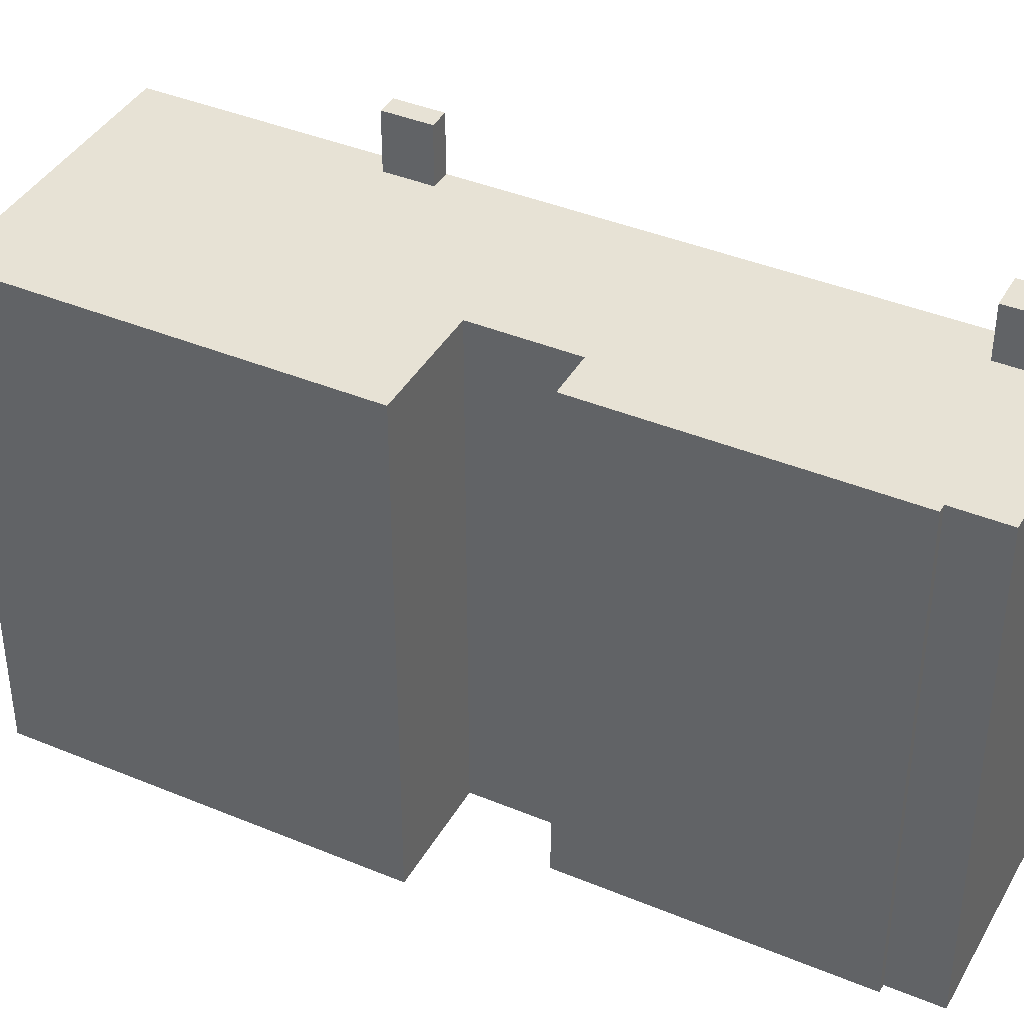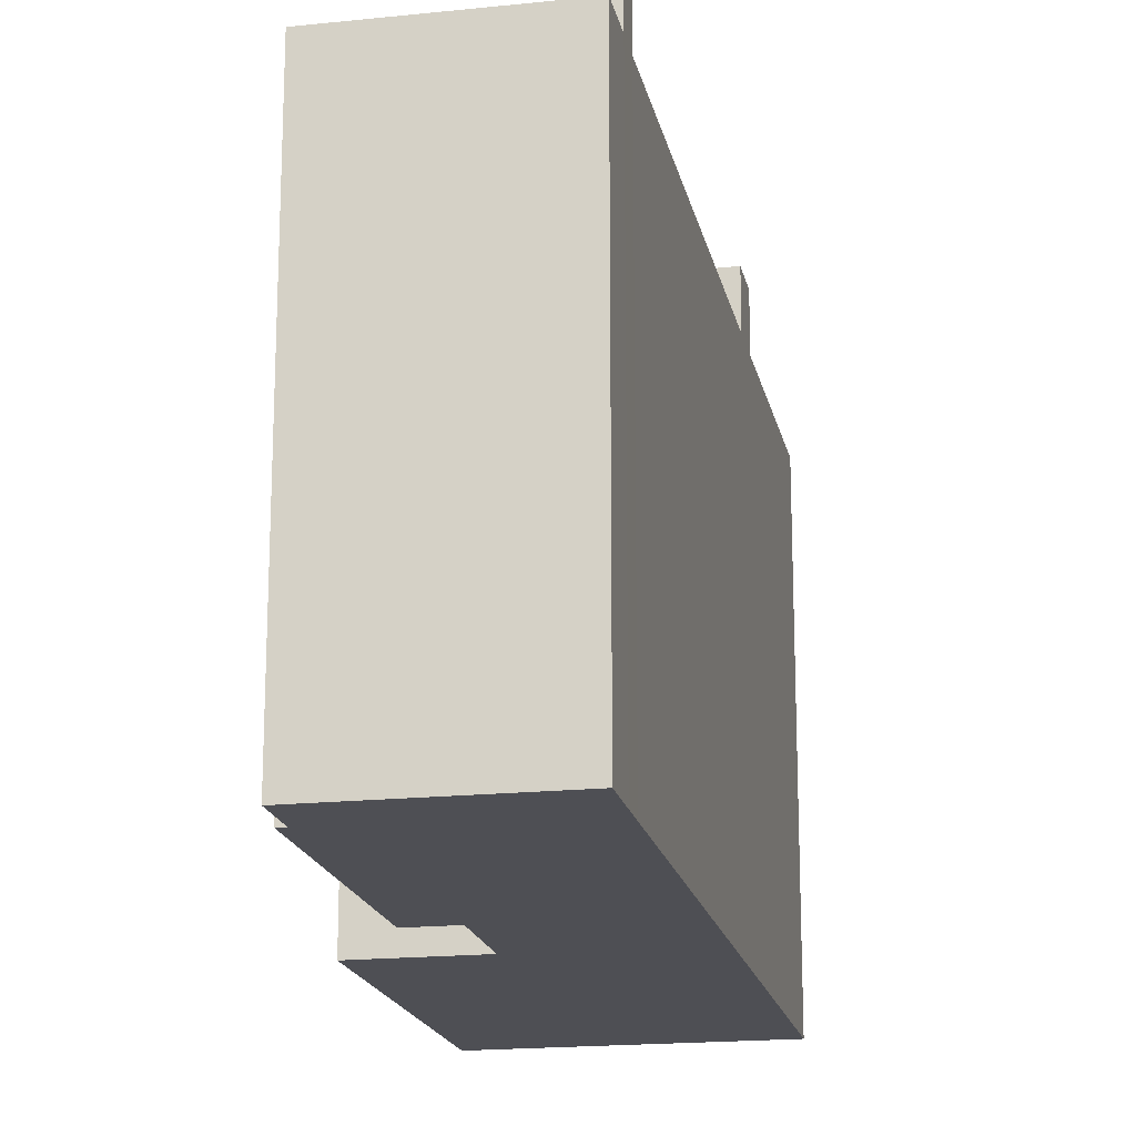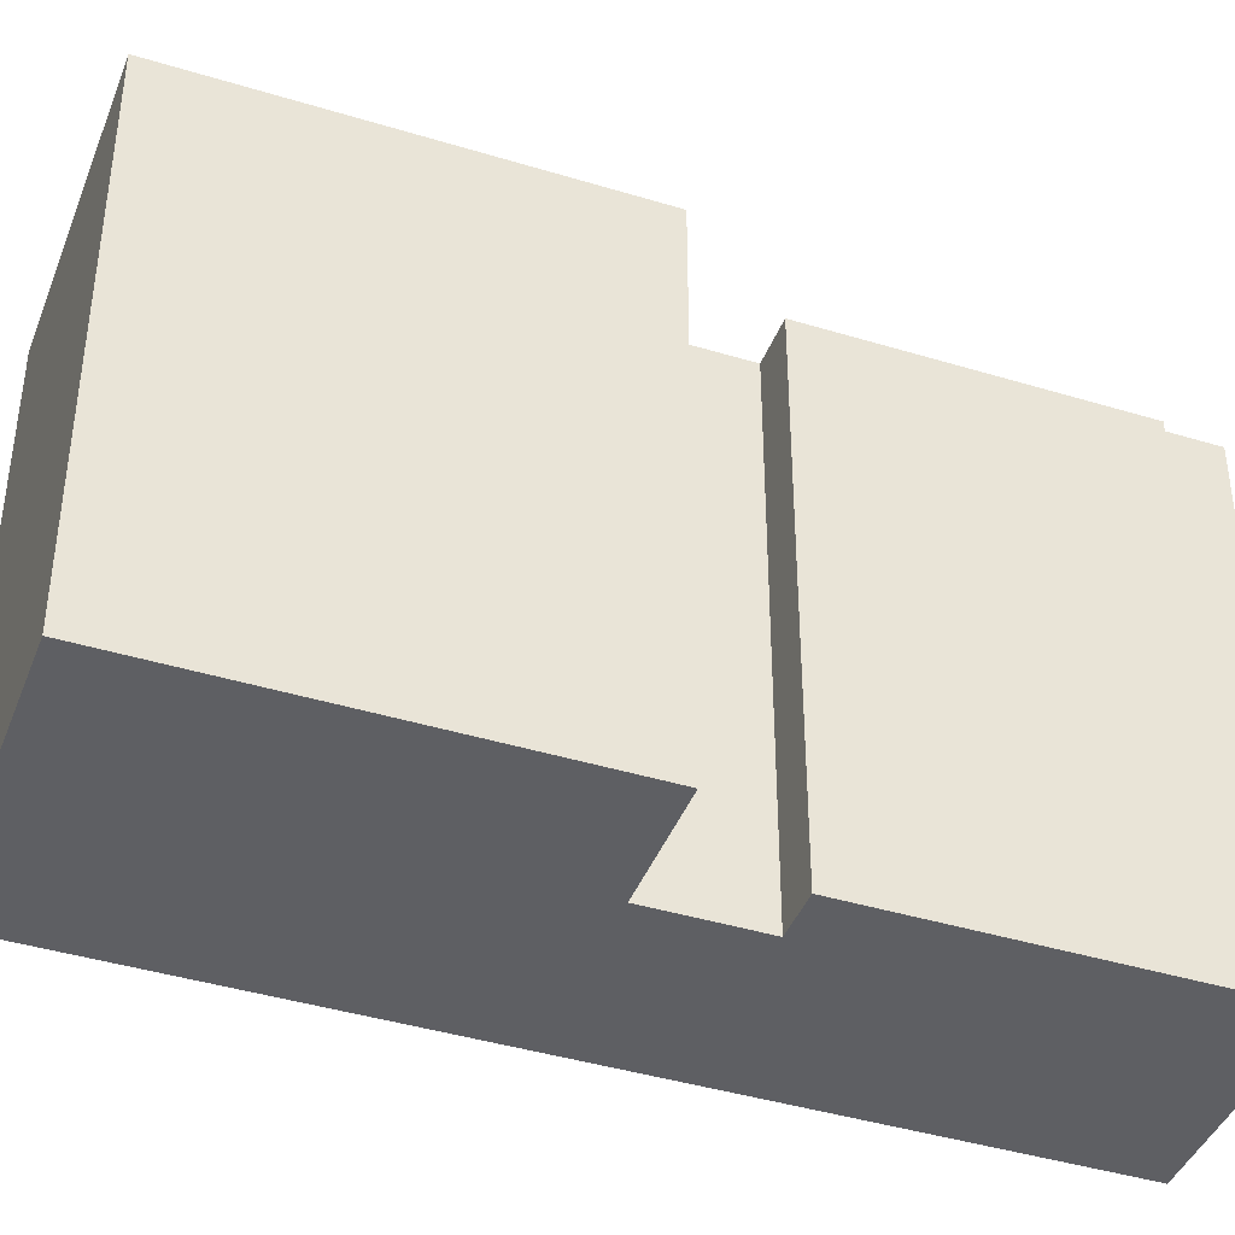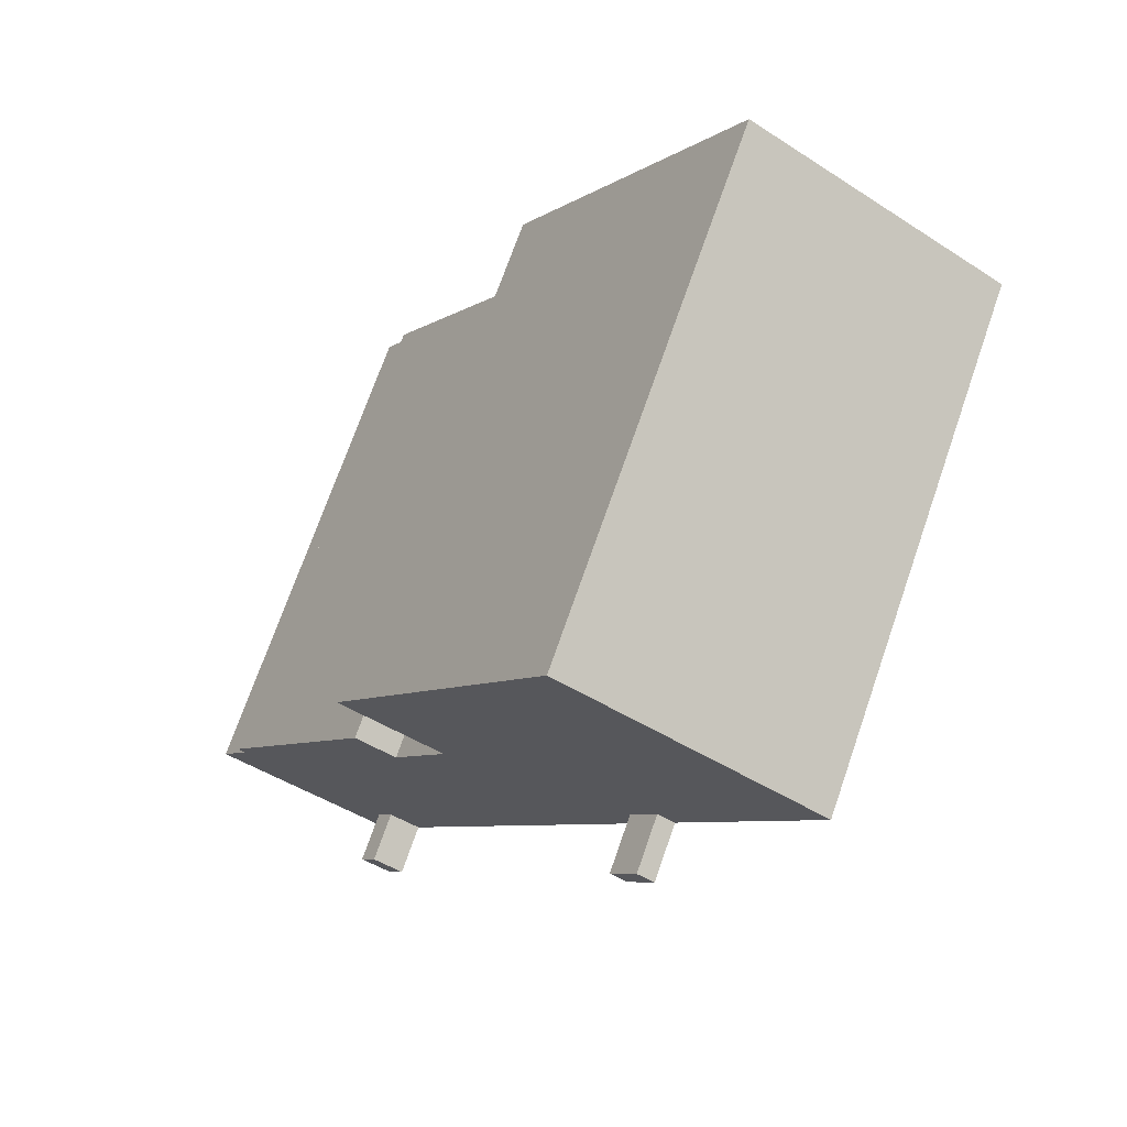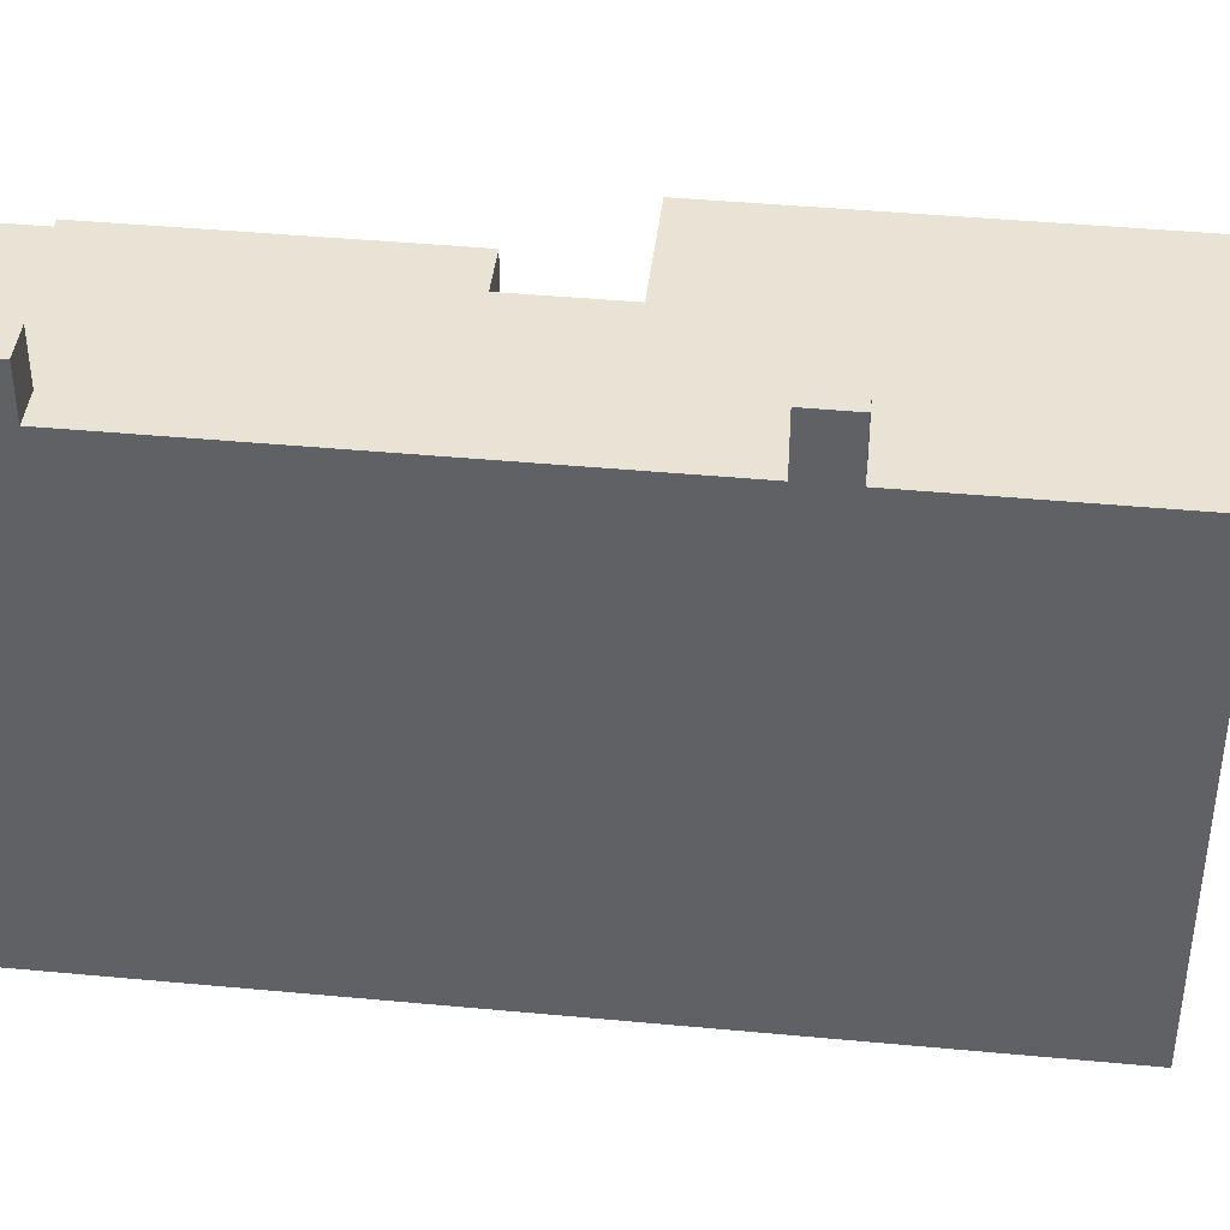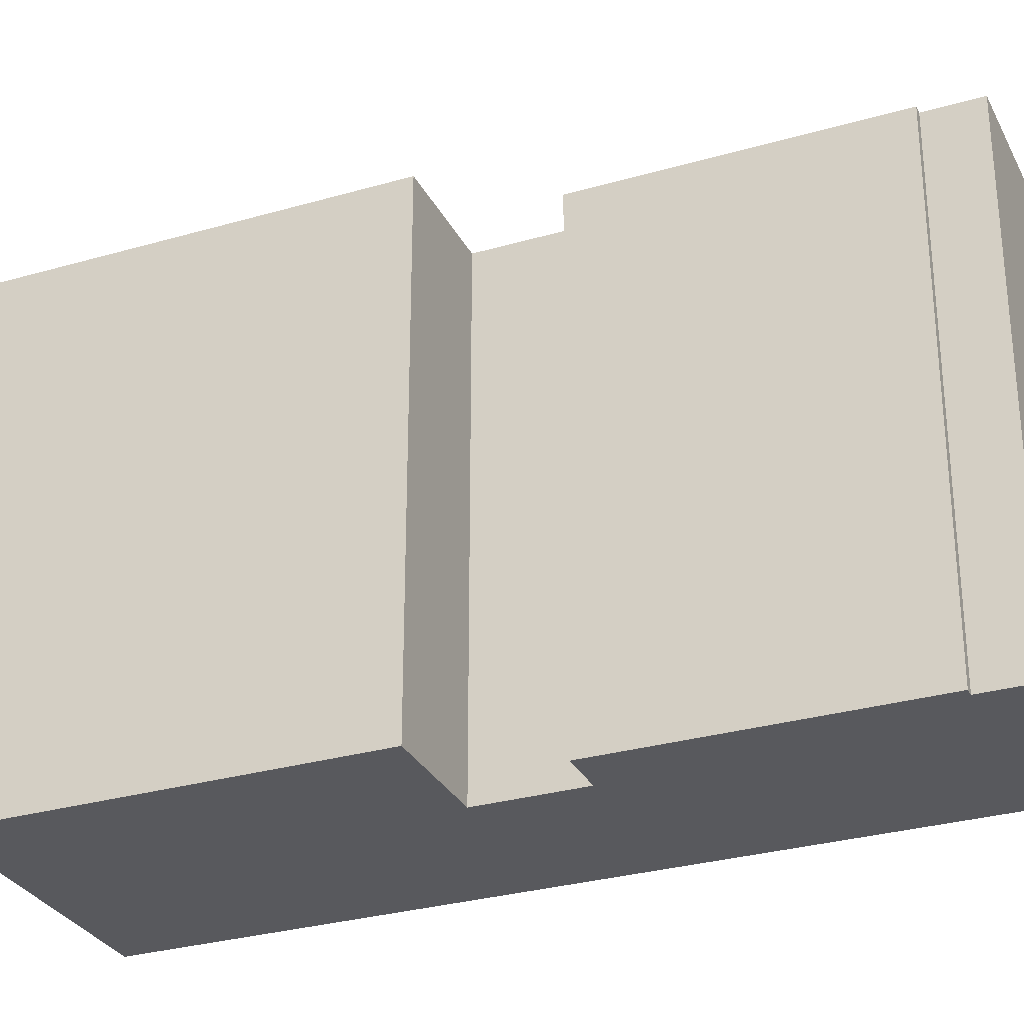
<metadata>
{"format":"obj","ext":"obj","renderer":"f3d","projection":"perspective","resolution":1024,"background":"white","views":[{"elev":40.1,"azim":85.6,"up":"+Y"},{"elev":-18.3,"azim":159.9,"up":"+Y"},{"elev":-41.7,"azim":38.2,"up":"+Y"},{"elev":71.8,"azim":-160.8,"up":"+Z"},{"elev":42.1,"azim":-115.1,"up":"+Y"},{"elev":-29.9,"azim":81.4,"up":"+Y"}]}
</metadata>
<code>
v -1.608 6.147 10.13
v 3.36 6.147 2.043
v 0.9224 6.147 0.5465
v -7.553 6.147 6.482
v -1.608 6.147 10.13
v -7.472 6.147 6.35
v -3.922 6.147 0.5705
v 2.216 6.147 -1.561
v 2.128 6.147 -9.282
v 2.216 6.147 -1.561
v 3.193 6.147 -0.9605
v 6.792 6.147 -7.214
v -3.922 6.147 0.5705
v 0.9224 6.147 0.5465
v 2.216 6.147 -1.561
v -7.472 6.147 6.35
v -1.608 6.147 10.13
v -4.522 6.147 1.546
v 3.193 6.147 -0.9605
v 6.967 6.147 -7.107
v 6.792 6.147 -7.214
v 2.128 6.147 -9.282
v 2.216 6.147 -1.561
v 2.872 6.147 -8.825
v 2.216 6.147 -1.561
v 6.792 6.147 -7.214
v 2.872 6.147 -8.825
v 2.872 6.147 -8.825
v 6.792 6.147 -7.214
v 2.934 6.147 -8.924
v -3.871 6.147 1.427
v -1.608 6.147 10.13
v 0.9224 6.147 0.5465
v -4.522 6.147 1.546
v -1.608 6.147 10.13
v -4.103 6.147 1.804
v -4.103 6.147 1.804
v -1.608 6.147 10.13
v -3.871 6.147 1.427
v 3.255 6.147 -9.447
v 6.792 6.147 -7.214
v 3.26 6.147 -9.457
v 3.26 6.147 -9.457
v 6.792 6.147 -7.214
v 7.479 6.147 -8.333
v 2.516 6.147 -9.914
v 3.26 6.147 -9.457
v 3.17 6.147 -10.98
v 3.17 6.147 -10.98
v 3.26 6.147 -9.457
v 7.479 6.147 -8.333
v -3.871 6.147 1.427
v 0.9224 6.147 0.5465
v -3.503 6.147 0.8275
v -3.922 6.147 0.5705
v -3.503 6.147 0.8275
v 0.9224 6.147 0.5465
v 2.934 6.147 -8.924
v 6.792 6.147 -7.214
v 3.255 6.147 -9.447
v 2.128 7.41 -9.282
v 3.26 7.41 -9.457
v 2.516 7.409 -9.914
v 2.128 7.41 -9.282
v 2.872 7.41 -8.825
v 3.26 7.41 -9.457
v -4.162 7.545 1.431
v -4.012 7.545 1.187
v -4.117 7.546 1.123
v -4.267 7.546 1.367
v -4.012 7.545 1.187
v -3.862 7.545 0.9431
v -3.967 7.545 0.8788
v -4.117 7.546 1.123
v -4.057 7.545 1.496
v -3.907 7.545 1.252
v -4.012 7.545 1.187
v -4.162 7.545 1.431
v -3.907 7.545 1.252
v -3.757 7.544 1.007
v -3.862 7.545 0.9431
v -4.012 7.545 1.187
v -4.522 7.547 1.546
v -4.162 7.545 1.431
v -4.267 7.546 1.367
v -4.522 7.547 1.546
v -4.103 7.545 1.804
v -4.162 7.545 1.431
v -4.522 7.547 1.546
v -4.267 7.546 1.367
v -4.117 7.546 1.123
v -4.117 7.546 1.123
v -3.967 7.545 0.8788
v -3.922 7.546 0.5705
v -4.522 7.547 1.546
v -4.117 7.546 1.123
v -3.922 7.546 0.5705
v -3.967 7.545 0.8788
v -3.862 7.545 0.9431
v -3.922 7.546 0.5705
v -4.103 7.545 1.804
v -3.907 7.545 1.252
v -4.057 7.545 1.496
v -4.162 7.545 1.431
v -4.103 7.545 1.804
v -4.057 7.545 1.496
v -4.103 7.545 1.804
v -3.503 7.544 0.8275
v -3.907 7.545 1.252
v -3.862 7.545 0.9431
v -3.757 7.544 1.007
v -3.503 7.544 0.8275
v -3.907 7.545 1.252
v -3.503 7.544 0.8275
v -3.757 7.544 1.007
v -3.922 7.546 0.5705
v -3.862 7.545 0.9431
v -3.503 7.544 0.8275
v -7.553 -6.161 6.482
v -1.608 -6.161 10.13
v -1.608 6.147 10.13
v -7.553 6.147 6.482
v 0.8764 -6.161 6.088
v 3.36 -6.161 2.043
v 3.36 6.147 2.043
v -1.608 6.147 10.13
v -1.608 -6.161 10.13
v 0.8764 -6.161 6.088
v -1.608 6.147 10.13
v 0.8764 -6.161 6.088
v 3.36 6.147 2.043
v 0.9224 6.147 0.5465
v 3.36 6.147 2.043
v 3.36 -6.161 2.043
v 0.9224 -6.161 0.5465
v 0.9224 -6.161 0.5465
v 2.216 -6.161 -1.561
v 2.216 6.147 -1.561
v 0.9224 6.147 0.5465
v 2.705 -6.161 -1.261
v 3.193 -6.161 -0.9605
v 3.193 6.147 -0.9605
v 2.216 6.147 -1.561
v 2.216 -6.161 -1.561
v 2.705 -6.161 -1.261
v 2.216 6.147 -1.561
v 2.705 -6.161 -1.261
v 3.193 6.147 -0.9605
v 3.193 -6.161 -0.9605
v 6.967 -6.161 -7.107
v 6.967 6.147 -7.107
v 3.193 6.147 -0.9605
v 6.792 6.147 -7.214
v 6.88 -6.161 -7.16
v 6.792 -6.161 -7.214
v 6.88 -6.161 -7.16
v 6.967 6.147 -7.107
v 6.967 -6.161 -7.107
v 6.792 6.147 -7.214
v 6.967 6.147 -7.107
v 6.88 -6.161 -7.16
v 6.792 -6.161 -7.214
v 7.479 -6.161 -8.333
v 7.479 6.147 -8.333
v 6.792 6.147 -7.214
v 3.17 6.147 -10.98
v 7.479 6.147 -8.333
v 7.479 -6.161 -8.333
v 3.17 -6.161 -10.98
v 2.516 6.147 -9.914
v 3.17 6.147 -10.98
v 3.17 -6.161 -10.98
v 2.516 -6.161 -9.914
v 2.128 6.147 -9.282
v 2.516 6.147 -9.914
v 2.516 -6.161 -9.914
v 2.128 -6.161 -9.282
v -3.922 6.147 0.5705
v 2.128 6.147 -9.282
v 2.128 -6.161 -9.282
v -3.922 -6.161 0.5705
v -4.522 6.147 1.546
v -3.922 6.147 0.5705
v -3.922 -6.161 0.5705
v -4.522 -6.161 1.546
v -7.472 6.147 6.35
v -4.522 6.147 1.546
v -4.522 -6.161 1.546
v -7.472 -6.161 6.35
v -7.553 6.147 6.482
v -7.472 6.147 6.35
v -7.472 -6.161 6.35
v -7.553 -6.161 6.482
v 2.128 7.41 -9.282
v 2.516 7.409 -9.914
v 2.516 6.147 -9.914
v 2.128 6.147 -9.282
v -4.522 7.547 1.546
v -3.922 7.546 0.5705
v -3.922 6.147 0.5705
v -4.522 6.147 1.546
v 2.128 6.147 -9.282
v 2.872 6.147 -8.825
v 2.872 7.41 -8.825
v 2.128 7.41 -9.282
v 3.255 6.147 -9.447
v 3.26 6.147 -9.457
v 3.26 7.41 -9.457
v 2.934 6.147 -8.924
v 3.255 6.147 -9.447
v 3.26 7.41 -9.457
v 2.872 7.41 -8.825
v 2.872 7.41 -8.825
v 2.872 6.147 -8.825
v 2.934 6.147 -8.924
v 2.516 7.409 -9.914
v 3.26 7.41 -9.457
v 3.26 6.147 -9.457
v 2.516 6.147 -9.914
v -3.871 6.147 1.427
v -3.503 6.147 0.8275
v -3.503 7.544 0.8275
v -4.103 7.545 1.804
v -4.103 6.147 1.804
v -3.871 6.147 1.427
v -4.103 7.545 1.804
v -3.871 6.147 1.427
v -3.503 7.544 0.8275
v -3.922 7.546 0.5705
v -3.503 7.544 0.8275
v -3.503 6.147 0.8275
v -3.922 6.147 0.5705
v -4.522 6.147 1.546
v -4.103 6.147 1.804
v -4.103 7.545 1.804
v -4.522 7.547 1.546
v -1.608 -6.161 10.13
v -7.553 -6.161 6.482
v -7.472 -6.161 6.35
v -4.522 -6.161 1.546
v -3.922 -6.161 0.5705
v 2.128 -6.161 -9.282
v 2.516 -6.161 -9.914
v 3.17 -6.161 -10.98
v 7.479 -6.161 -8.333
v 6.792 -6.161 -7.214
v 6.88 -6.161 -7.16
v 6.967 -6.161 -7.107
v 3.193 -6.161 -0.9605
v 2.705 -6.161 -1.261
v 2.216 -6.161 -1.561
v 0.9224 -6.161 0.5465
v 3.36 -6.161 2.043
v 0.8764 -6.161 6.088
g CDNNDG02_0012760
f 1 2 3
f 4 5 6
f 7 8 9
f 10 11 12
f 13 14 15
f 16 17 18
f 19 20 21
f 22 23 24
f 25 26 27
f 28 29 30
f 31 32 33
f 34 35 36
f 37 38 39
f 40 41 42
f 43 44 45
f 46 47 48
f 49 50 51
f 52 53 54
f 55 56 57
f 58 59 60
f 61 62 63
f 64 65 66
f 70 67 68
f 68 69 70
f 74 71 73
f 72 73 71
f 78 75 76
f 76 77 78
f 82 79 81
f 80 81 79
f 83 84 85
f 86 87 88
f 89 90 91
f 92 93 94
f 95 96 97
f 98 99 100
f 101 102 103
f 104 105 106
f 107 108 109
f 110 111 112
f 113 114 115
f 116 117 118
f 122 119 121
f 121 119 120
f 123 124 125
f 126 127 128
f 129 130 131
f 134 132 133
f 132 134 135
f 137 138 136
f 136 138 139
f 140 141 142
f 143 144 145
f 146 147 148
f 149 151 152
f 149 150 151
f 153 154 155
f 156 157 158
f 159 160 161
f 162 164 165
f 162 163 164
f 168 166 167
f 166 168 169
f 170 172 173
f 170 171 172
f 174 176 177
f 174 175 176
f 178 180 181
f 178 179 180
f 182 184 185
f 182 183 184
f 186 187 188
f 189 186 188
f 190 191 192
f 193 190 192
f 197 195 196
f 197 194 195
f 199 200 201
f 198 199 201
f 205 202 204
f 204 202 203
f 206 207 208
f 209 211 212
f 209 210 211
f 213 214 215
f 219 216 218
f 217 218 216
f 220 221 222
f 223 224 225
f 226 227 228
f 230 231 232
f 229 230 232
f 233 235 236
f 235 233 234
f 252 253 254
f 240 252 254
f 252 241 251
f 237 238 239
f 246 250 251
f 237 239 254
f 239 240 254
f 240 241 252
f 241 242 251
f 242 243 246
f 246 249 250
f 243 244 245
f 243 245 246
f 249 246 247
f 242 246 251
f 247 248 249

</code>
